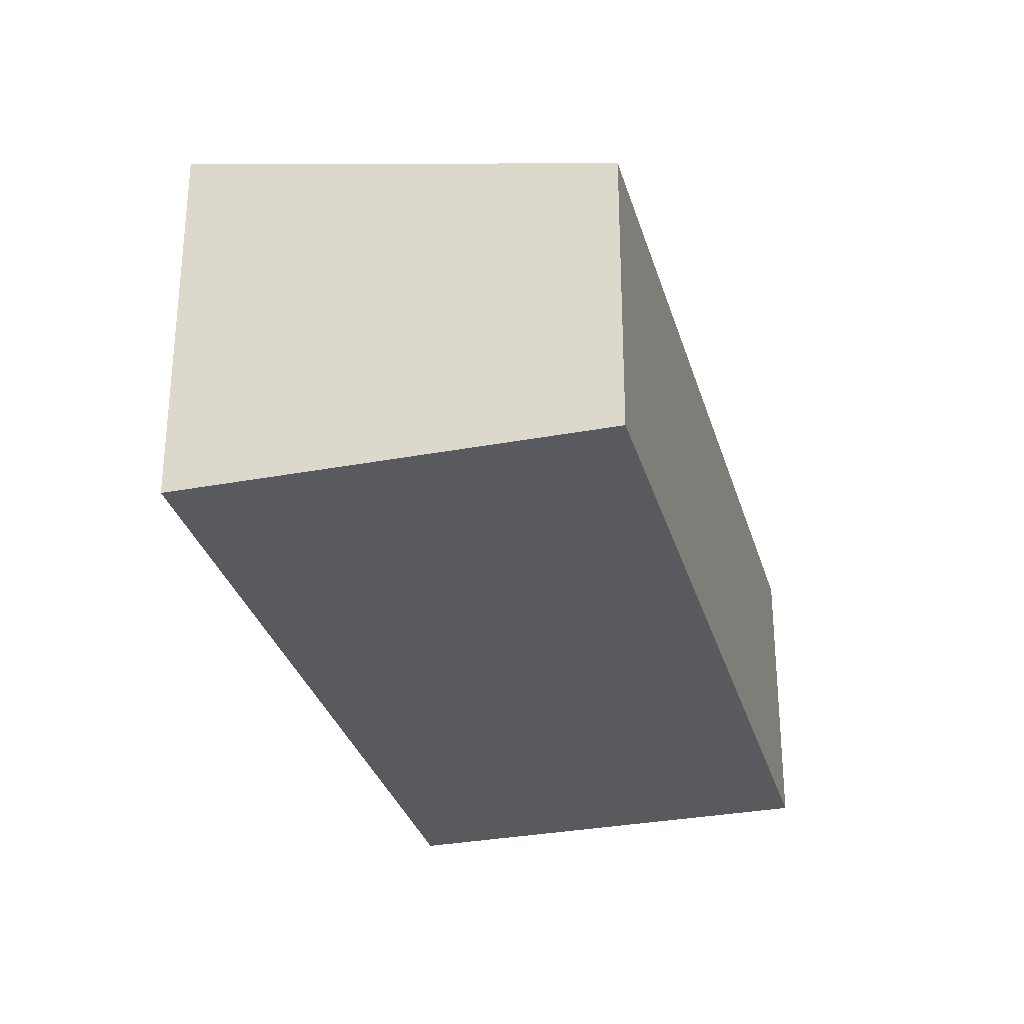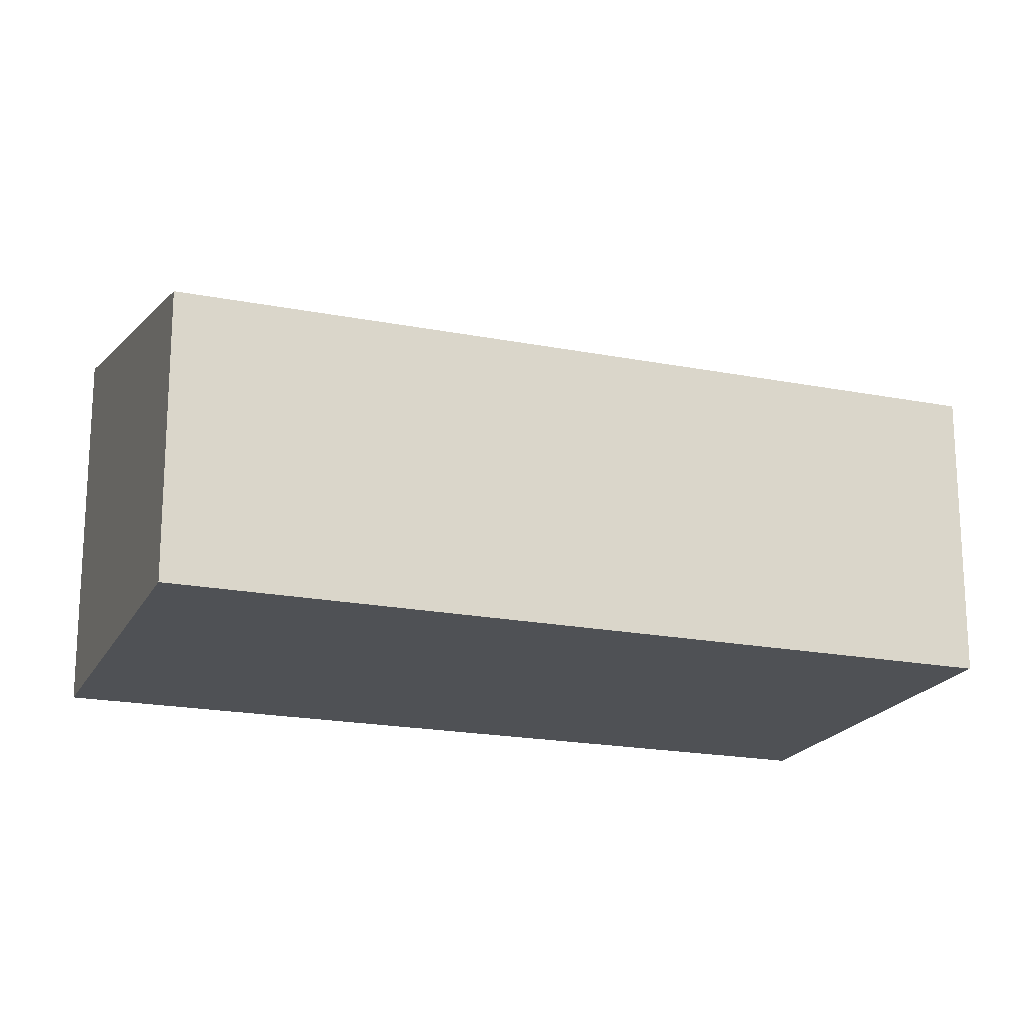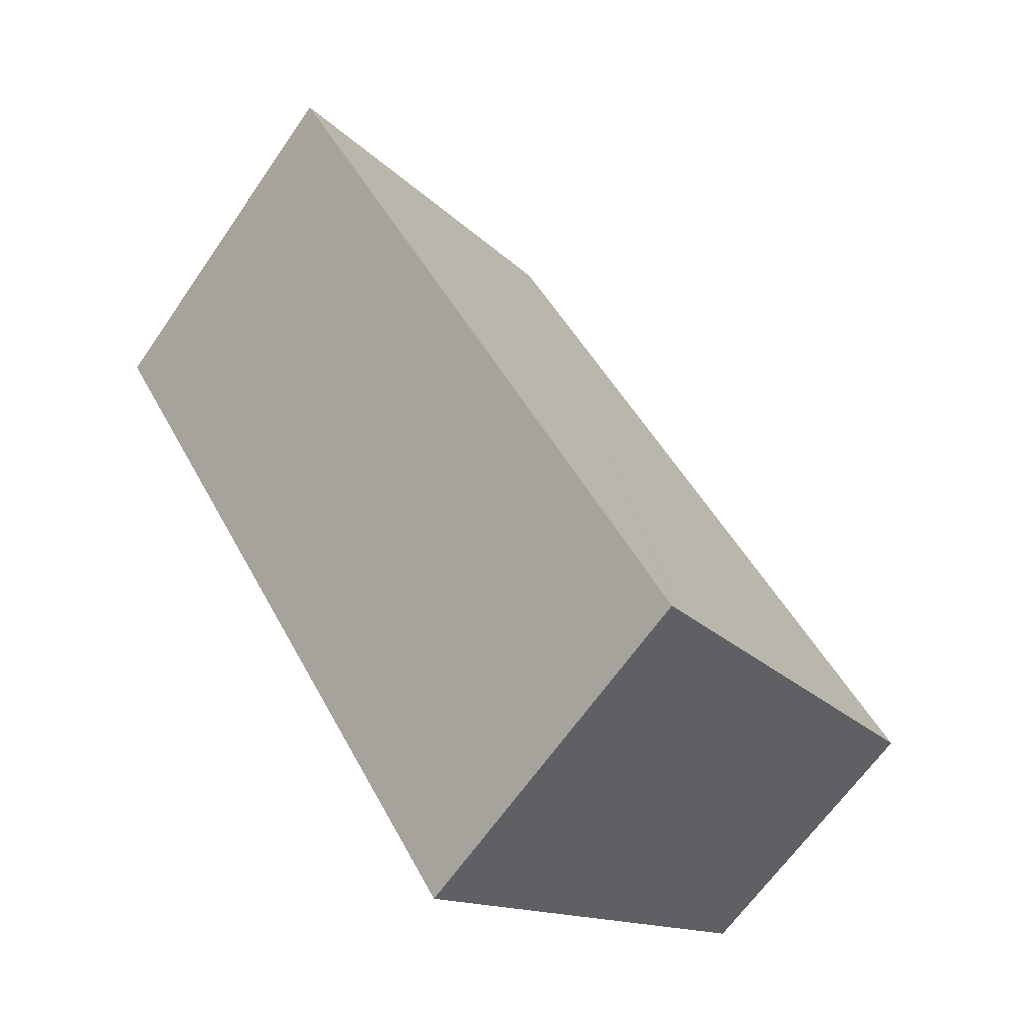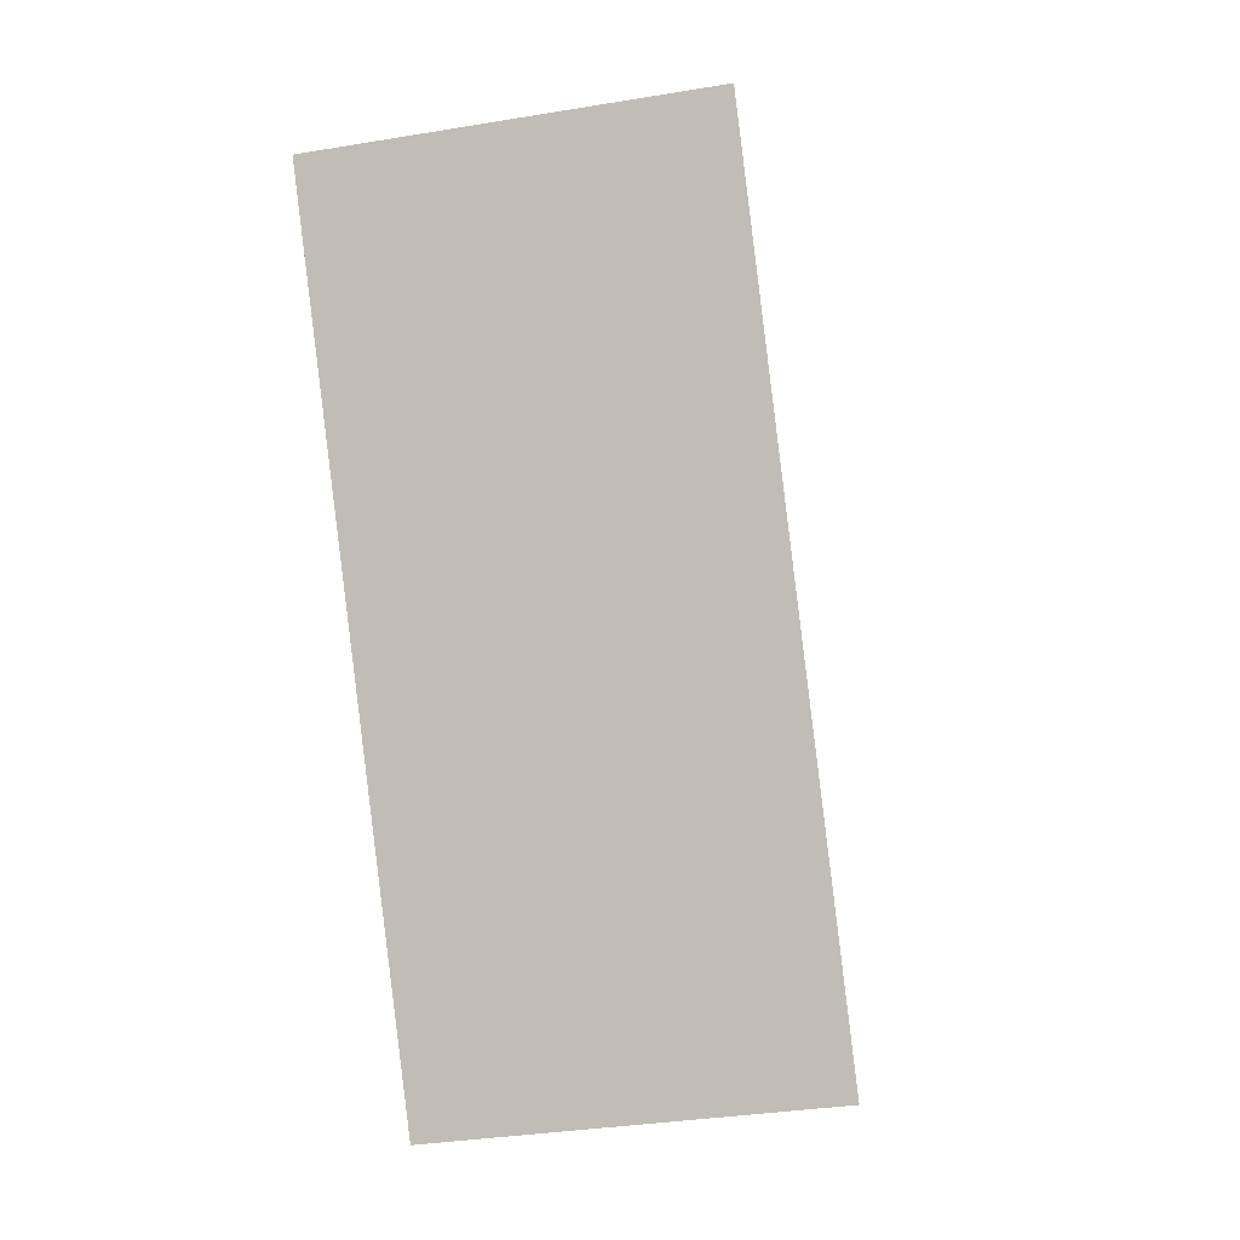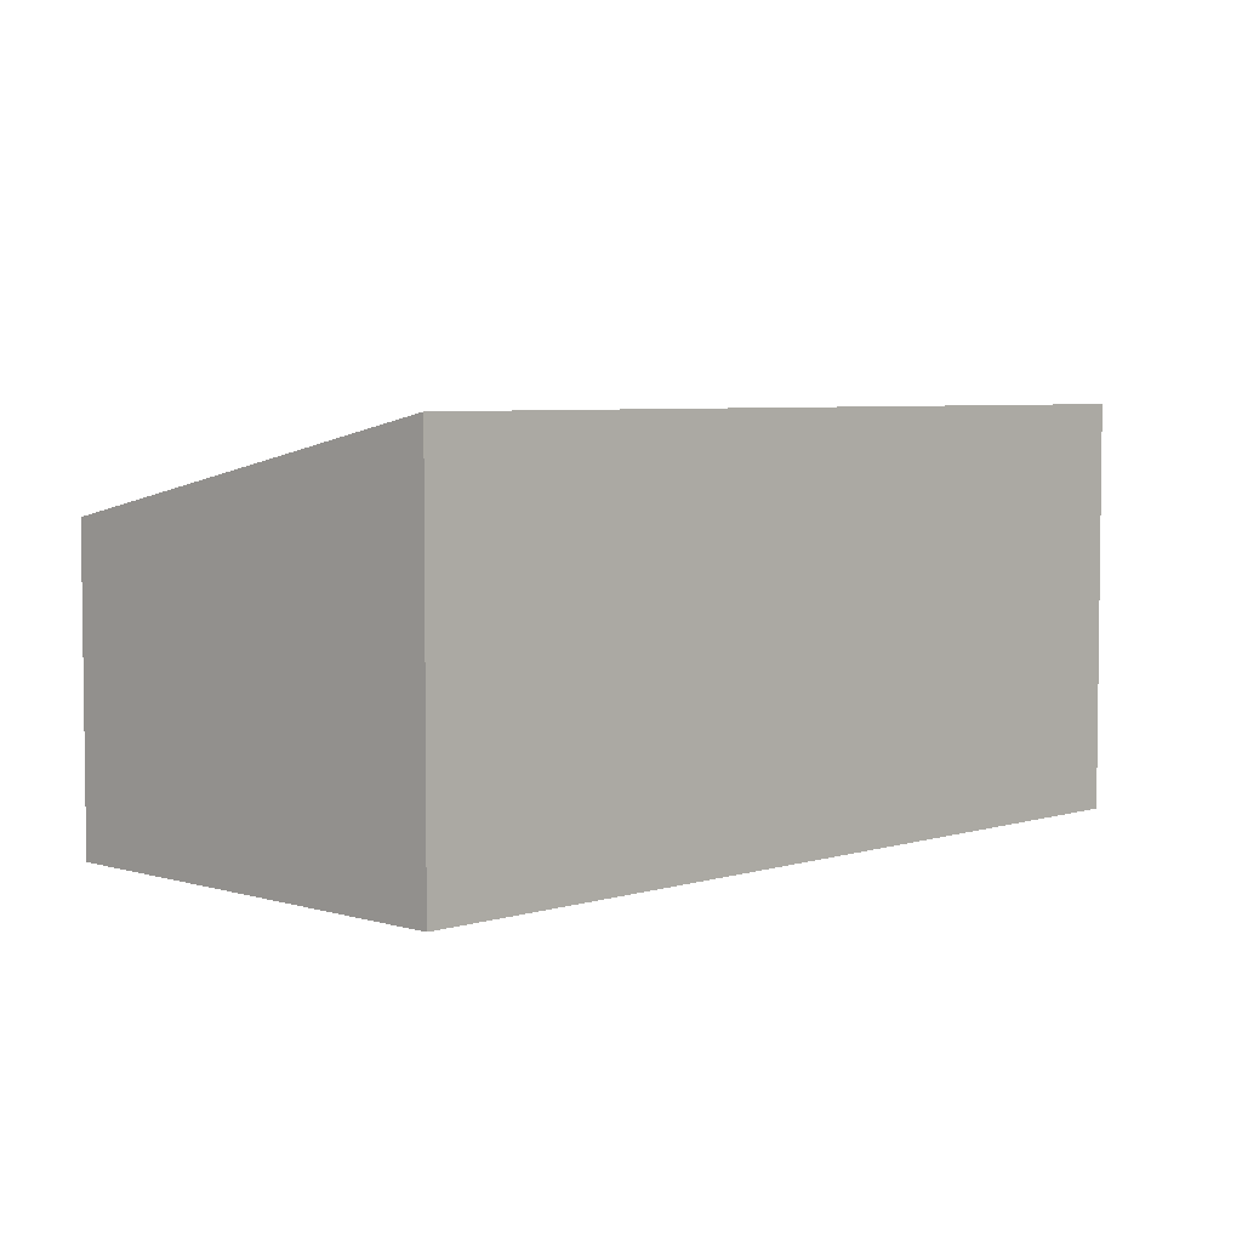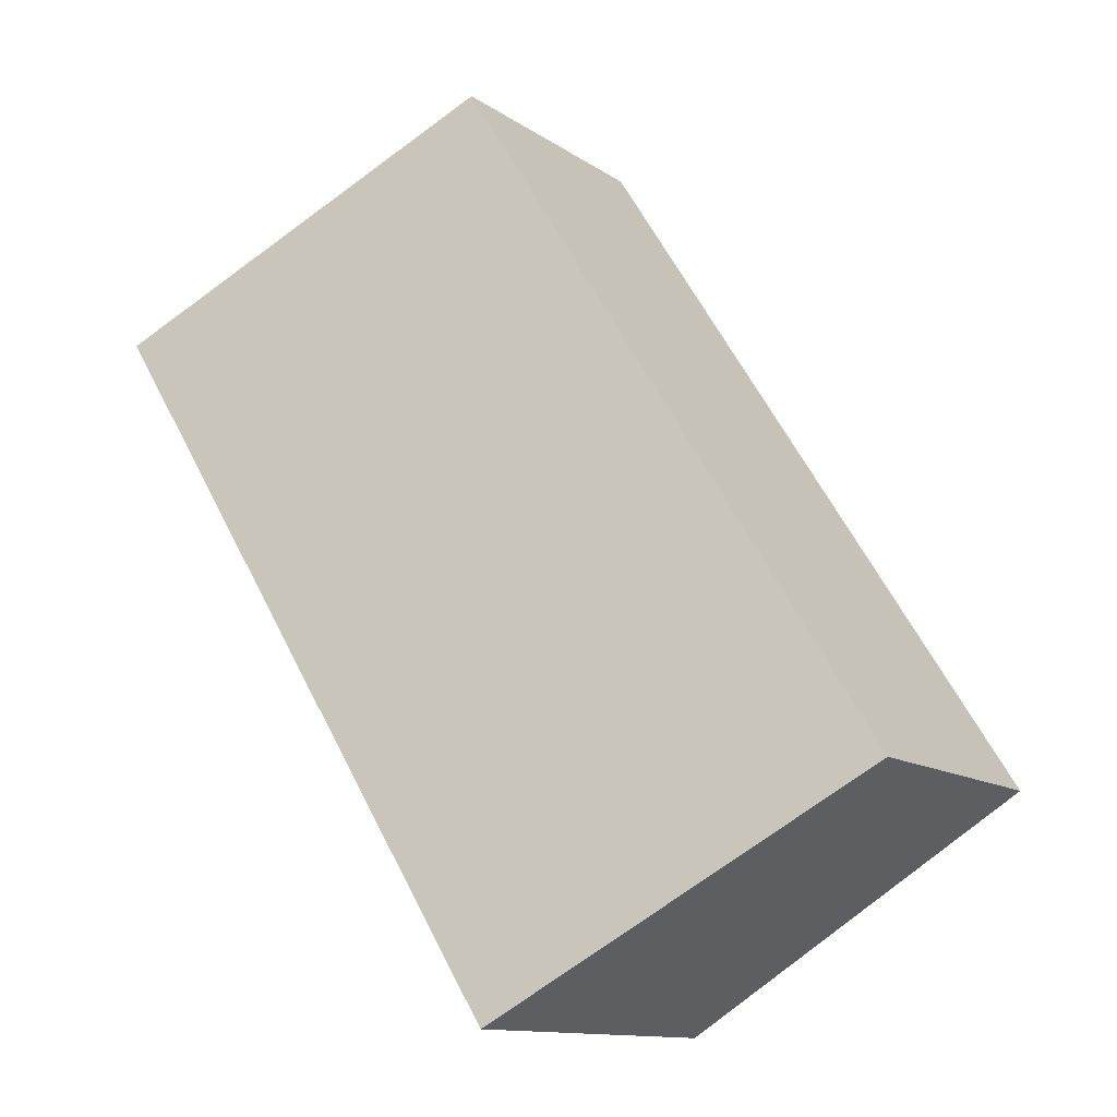
<metadata>
{"format":"obj","ext":"obj","renderer":"f3d","projection":"perspective","resolution":1024,"background":"white","views":[{"elev":-31.0,"azim":-132.8,"up":"+Y"},{"elev":-19.5,"azim":-78.1,"up":"+Y"},{"elev":-64.4,"azim":145.5,"up":"+Z"},{"elev":-32.7,"azim":103.1,"up":"+Z"},{"elev":4.9,"azim":76.7,"up":"+Y"},{"elev":-12.3,"azim":-146.8,"up":"+Z"}]}
</metadata>
<code>
v  4.11 2.663 6.556
v  3.169 3.454 -1.987
v  0 2.663 1.631e-16
v  3.351 3.5 -2.101
v  7.461 3.5 4.455
v  7.461 -2.728e-16 4.455
v  3.351 1.286e-16 -2.101
v  0 0 0
v  3.169 1.217e-16 -1.987
v  4.11 -4.014e-16 6.556
g defaultobject
f 1 2 3
f 2 1 4
f 4 1 5
f 6 4 5
f 4 6 7
f 7 2 4
f 2 7 3
f 3 7 8
f 8 7 9
f 8 1 3
f 1 8 10
f 1 6 5
f 6 1 10
f 10 7 6
f 7 10 8
f 7 8 9

</code>
